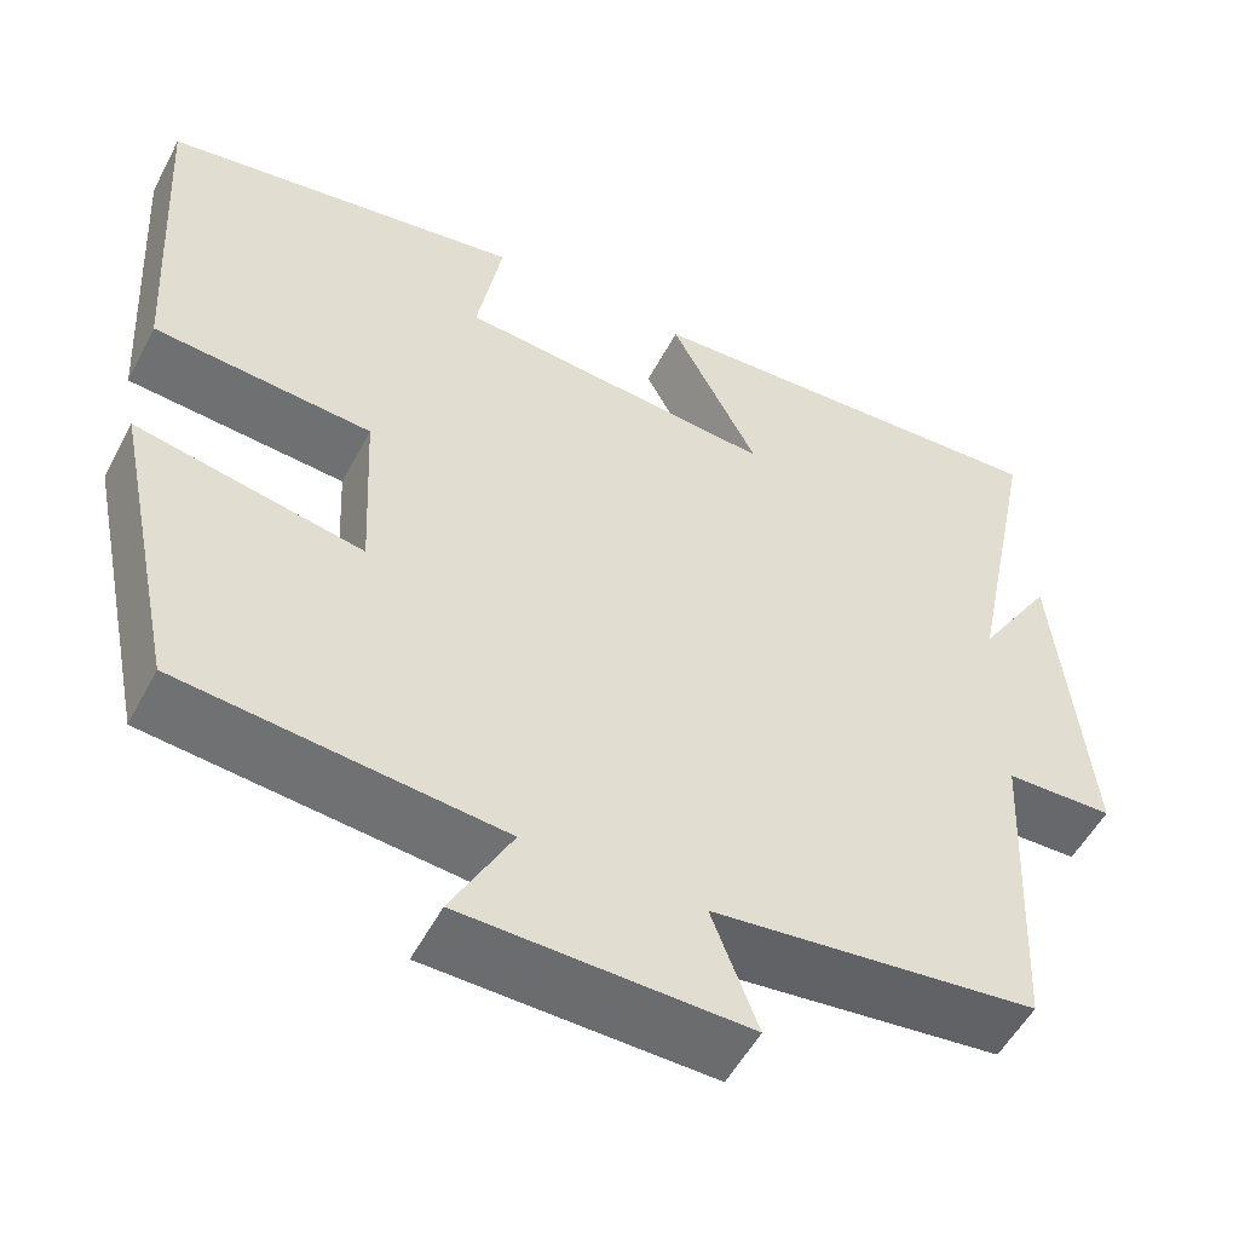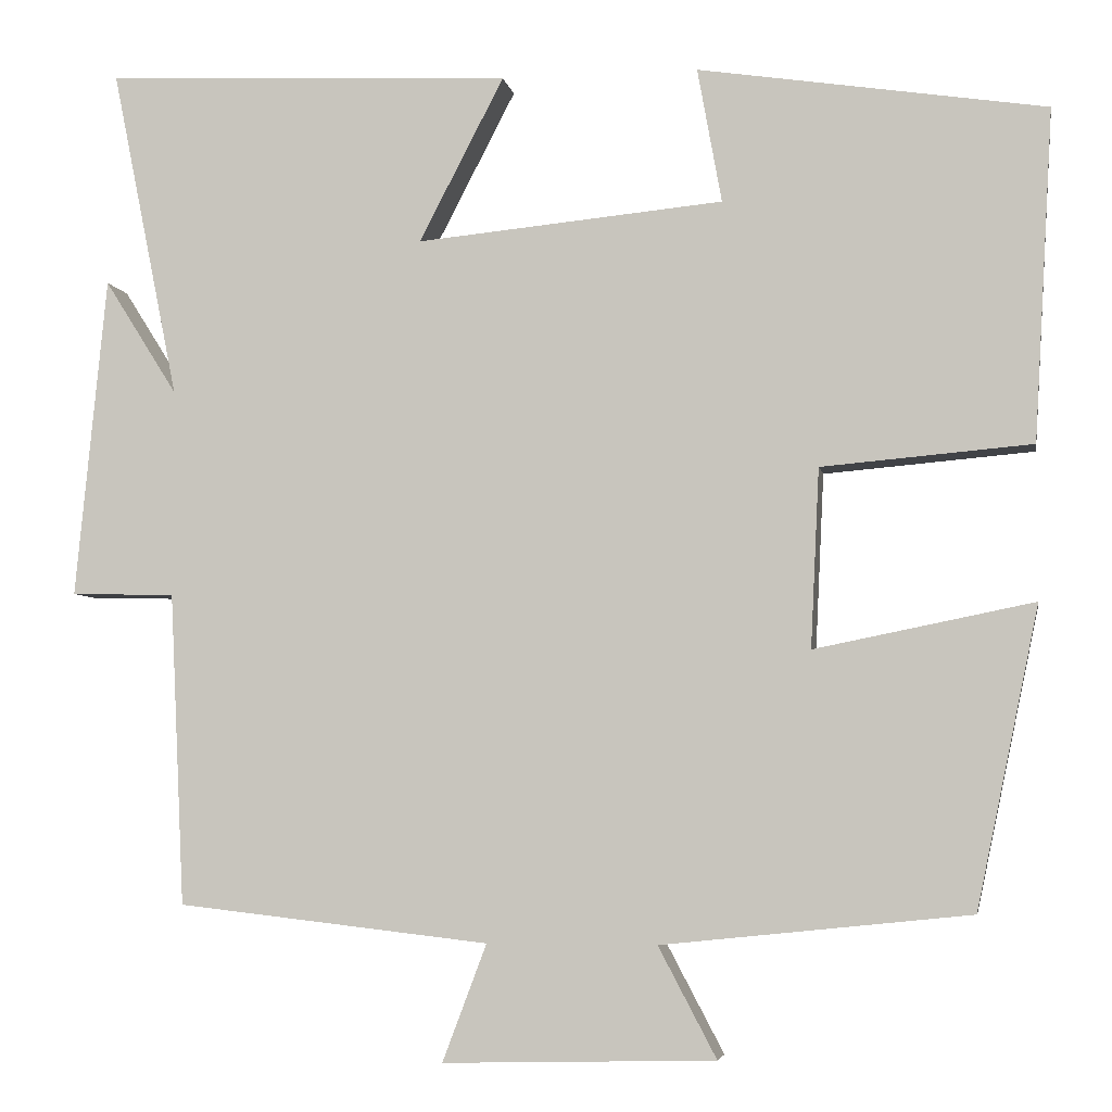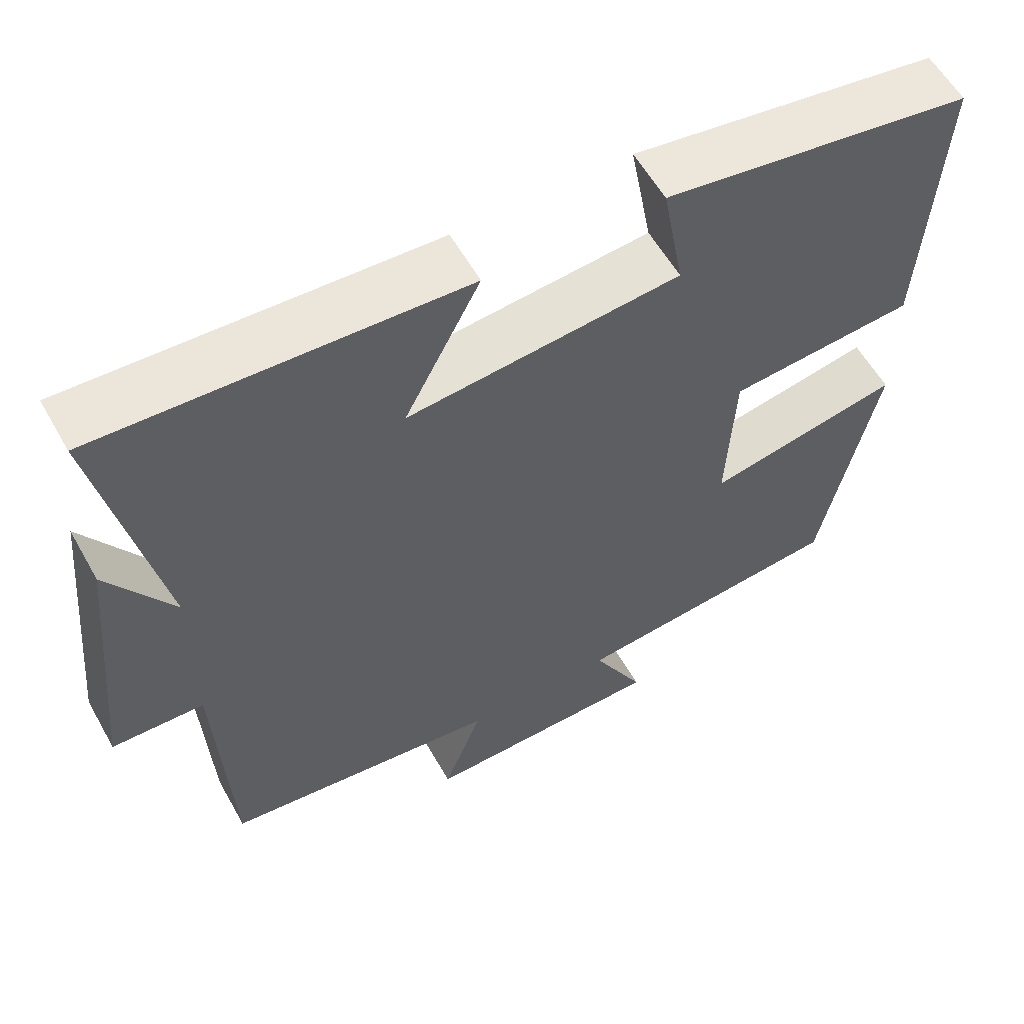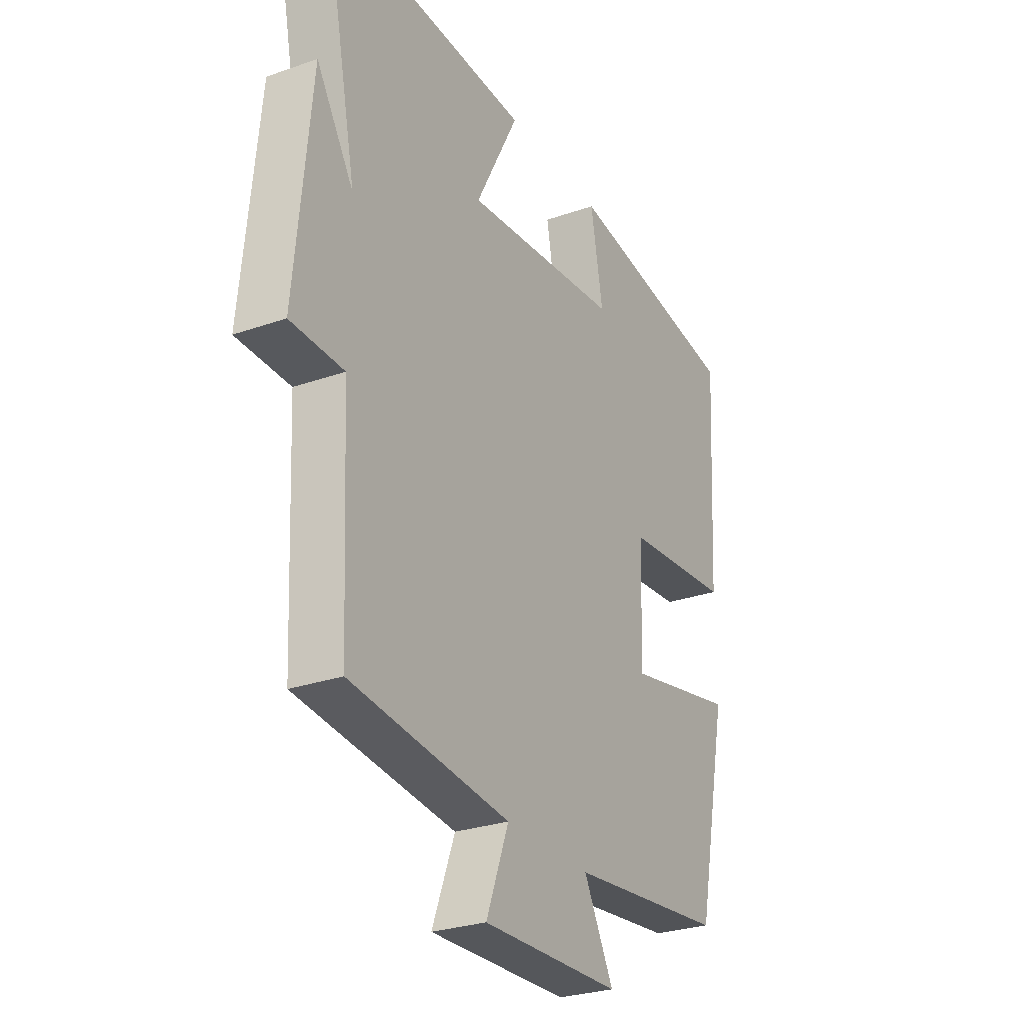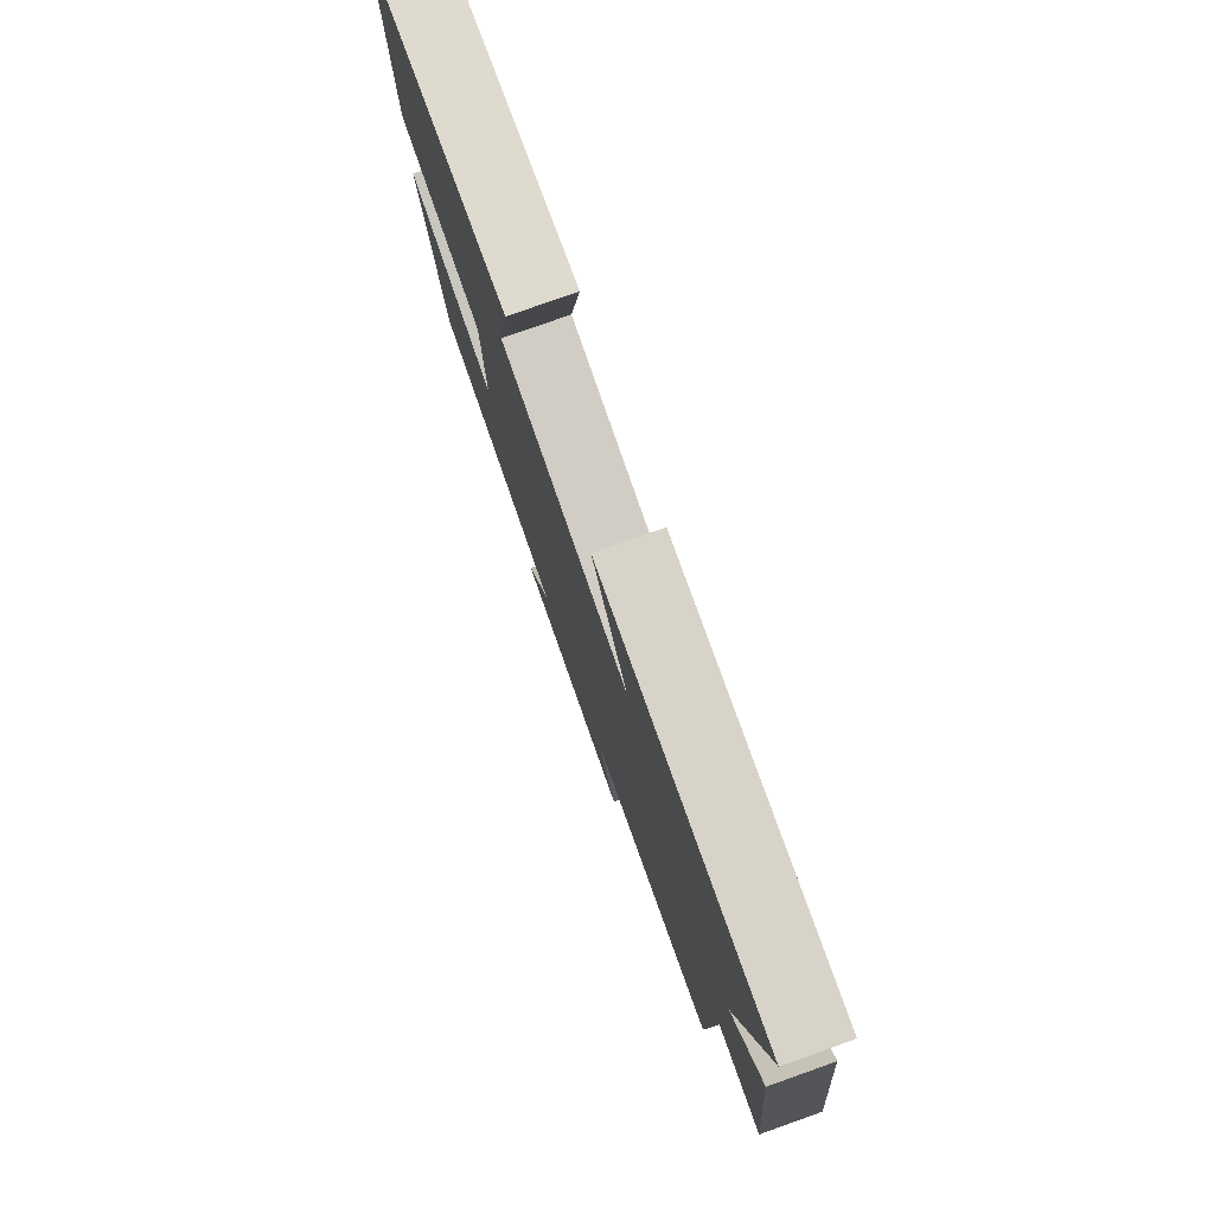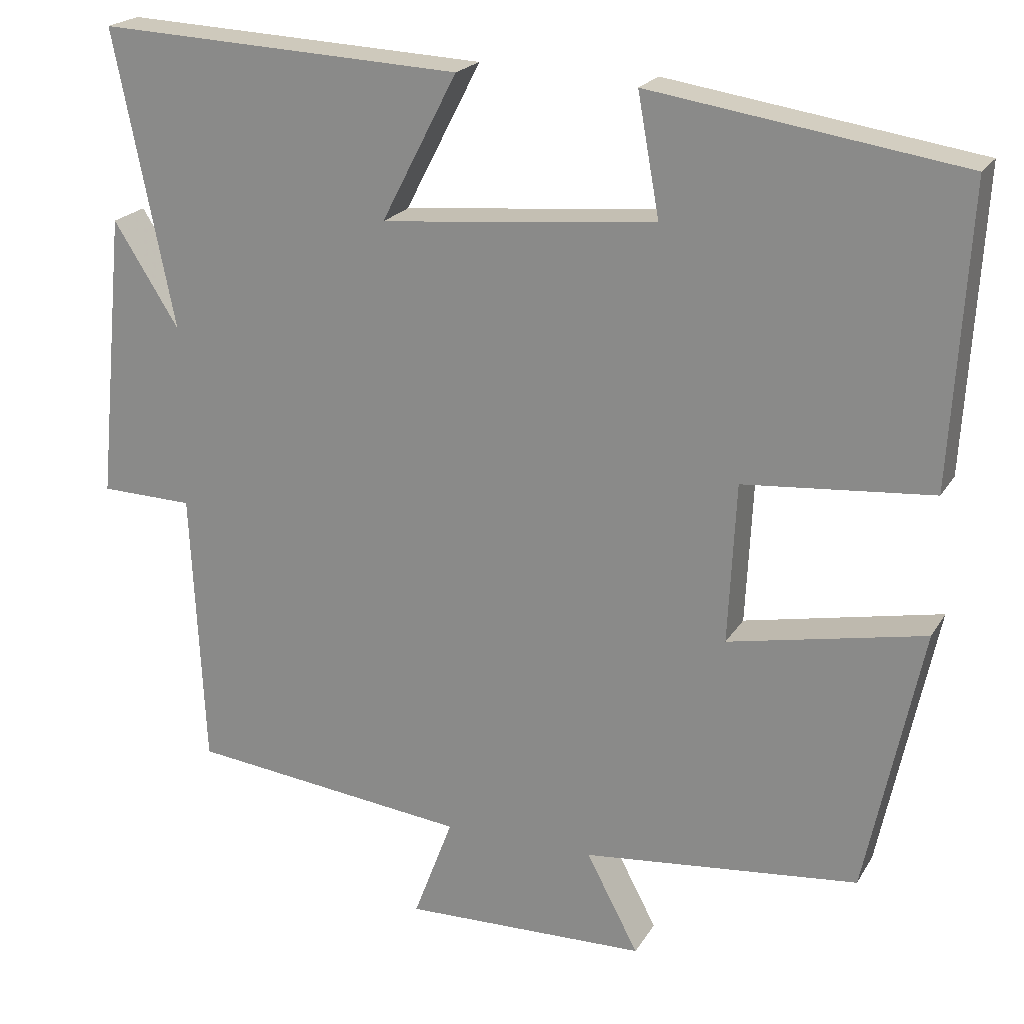
<metadata>
{"format":"obj","ext":"obj","renderer":"f3d","projection":"perspective","resolution":1024,"background":"white","views":[{"elev":-53.1,"azim":-27.3,"up":"+Z"},{"elev":-4.8,"azim":-170.1,"up":"+Z"},{"elev":58.1,"azim":150.8,"up":"+Z"},{"elev":-27.7,"azim":118.3,"up":"+Z"},{"elev":78.5,"azim":70.5,"up":"+Z"},{"elev":21.0,"azim":-157.1,"up":"+Z"}]}
</metadata>
<code>
v -0.522 0.07 0.439
v -0.122 0.07 0.5
v -0.15 0.07 0.345
v 0.204 0.07 0.311
v 0.106 0.07 0.5
v 0.577 0.07 0.522
v 0.5 0.07 0.141
v 0.584 0.07 0.274
v 0.62 0.07 -0.096
v 0.5 0.07 -0.099
v 0.483 0.07 -0.459
v 0.123 0.07 -0.5
v 0.174 0.07 -0.635
v -0.14 0.07 -0.627
v -0.073 0.07 -0.5
v -0.428 0.07 -0.463
v -0.5 0.07 -0.118
v -0.248 0.07 -0.169
v -0.258 0.07 0.037
v -0.5 0.07 0.058
v -0.522 0 0.439
v -0.122 0 0.5
v -0.15 0 0.345
v 0.204 0 0.311
v 0.106 0 0.5
v 0.577 0 0.522
v 0.5 0 0.141
v 0.584 0 0.274
v 0.62 0 -0.096
v 0.5 0 -0.099
v 0.483 0 -0.459
v 0.123 0 -0.5
v 0.174 0 -0.635
v -0.14 0 -0.627
v -0.073 0 -0.5
v -0.428 0 -0.463
v -0.5 0 -0.118
v -0.248 0 -0.169
v -0.258 0 0.037
v -0.5 0 0.058
f 19 20 1 2
f 18 19 2 3
f 15 16 17 18
f 15 18 3 4
f 12 13 14 15
f 10 11 12 15
f 10 15 4
f 7 8 9 10
f 7 10 4 5
f 5 6 7
f 22 21 40 39
f 23 22 39 38
f 38 37 36 35
f 24 23 38 35
f 35 34 33 32
f 35 32 31 30
f 24 35 30
f 30 29 28 27
f 25 24 30 27
f 27 26 25
f 1 21 22 2
f 2 22 23 3
f 3 23 24 4
f 4 24 25 5
f 5 25 26 6
f 6 26 27 7
f 7 27 28 8
f 8 28 29 9
f 9 29 30 10
f 10 30 31 11
f 11 31 32 12
f 12 32 33 13
f 13 33 34 14
f 14 34 35 15
f 15 35 36 16
f 16 36 37 17
f 17 37 38 18
f 18 38 39 19
f 19 39 40 20
f 20 40 21 1

</code>
